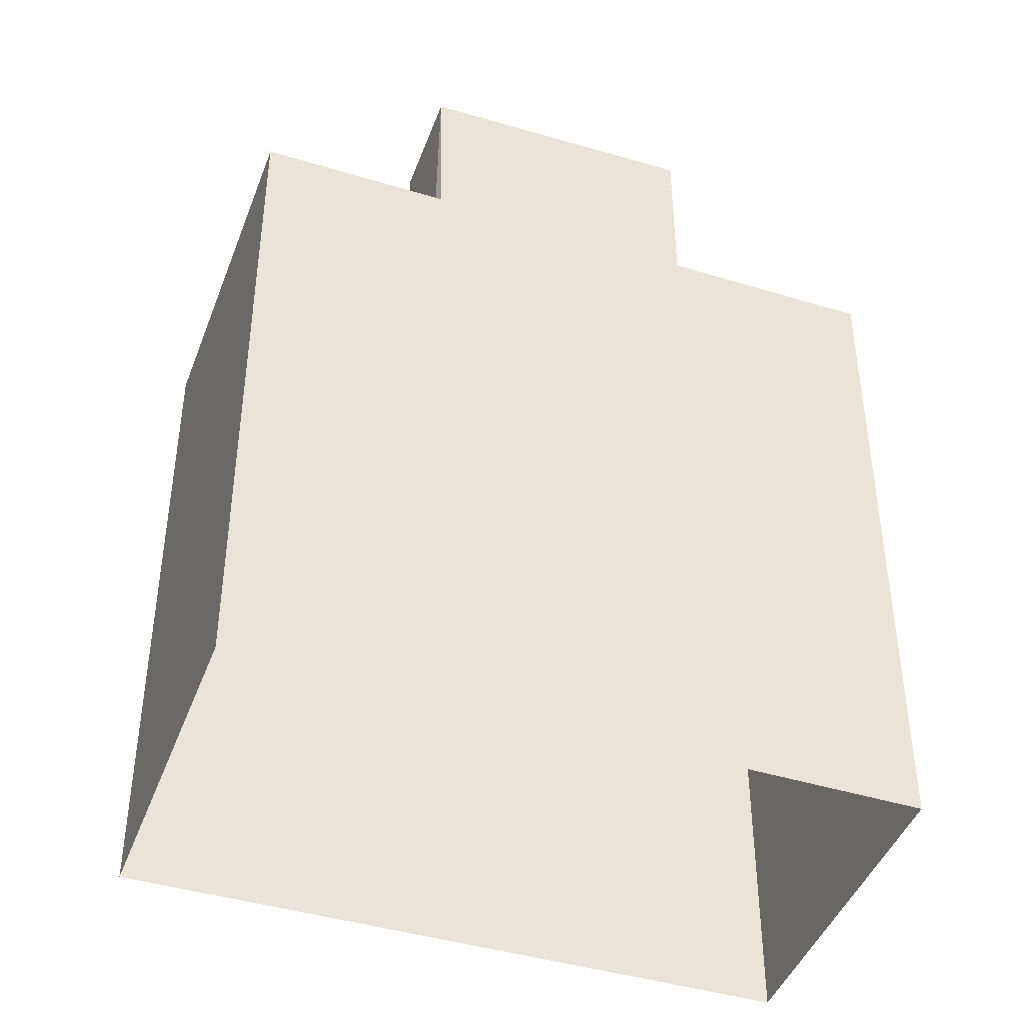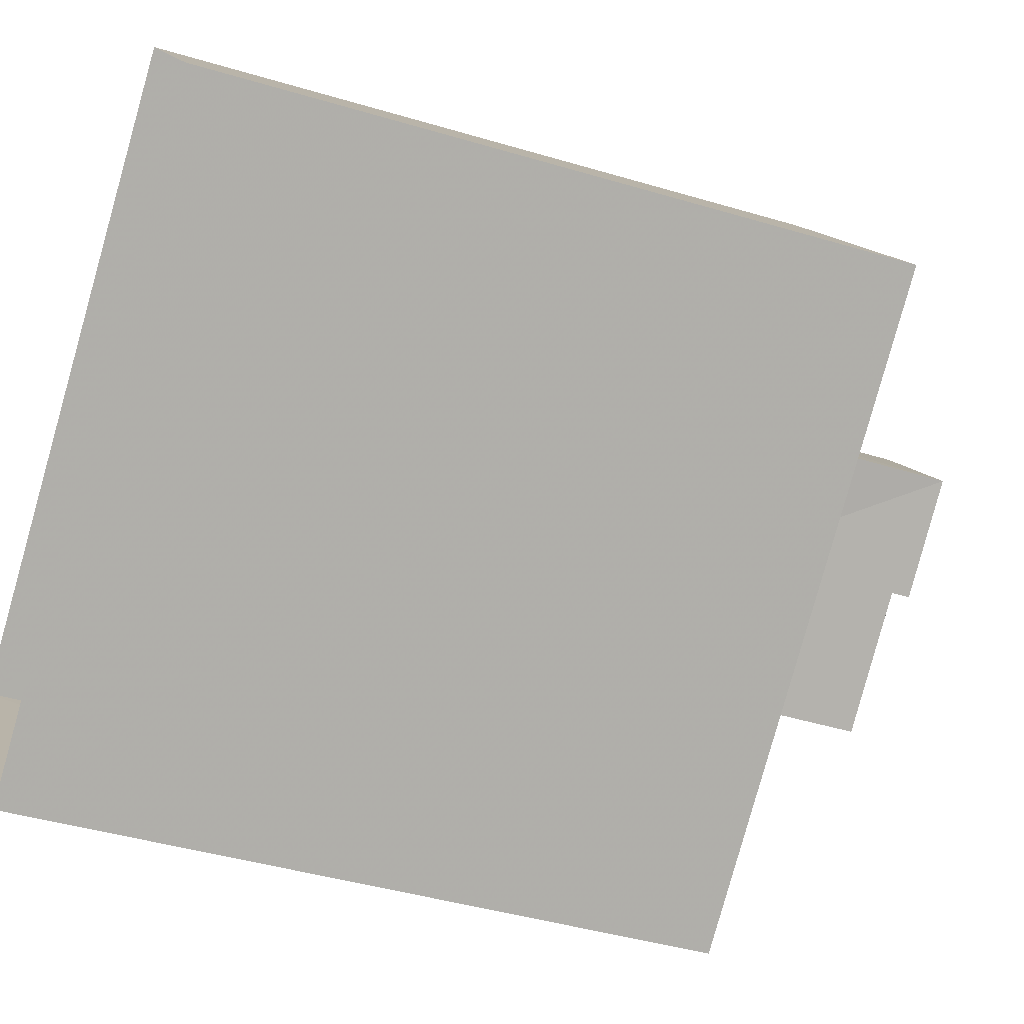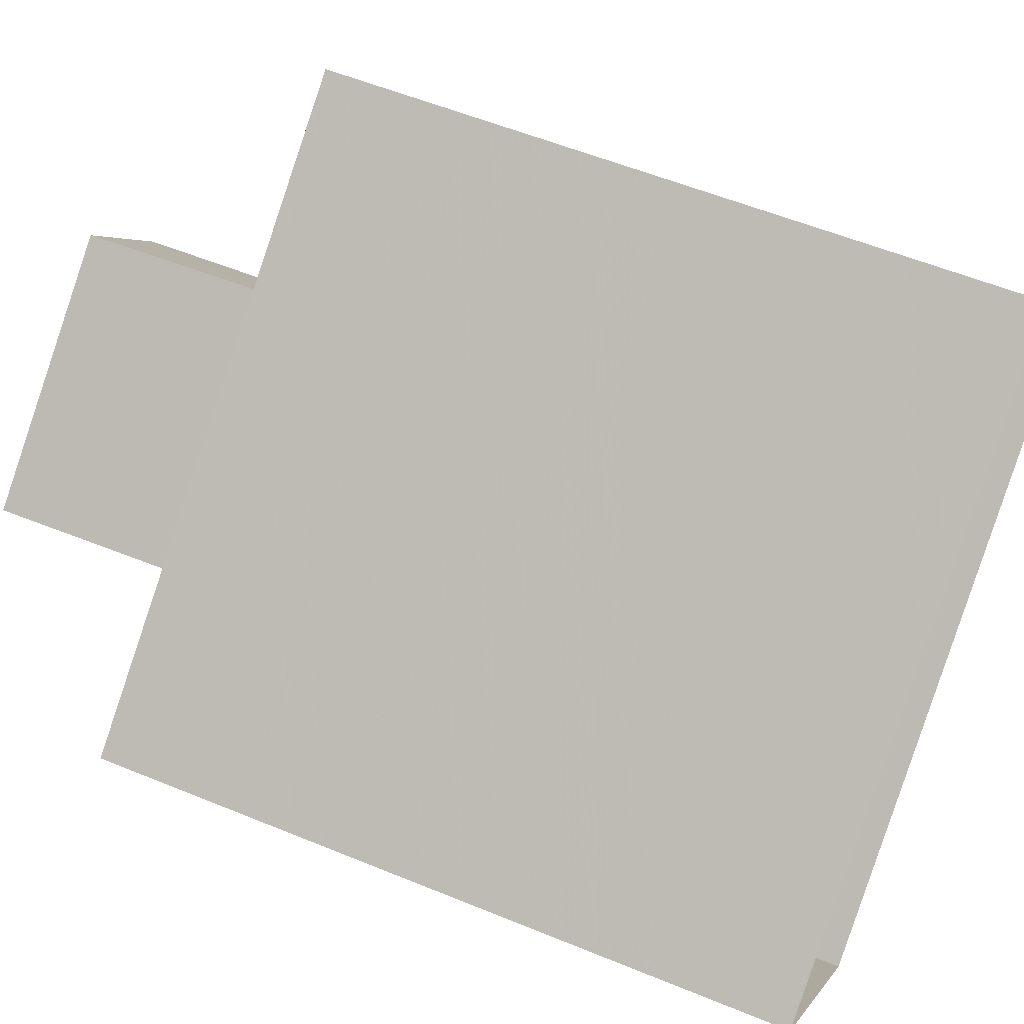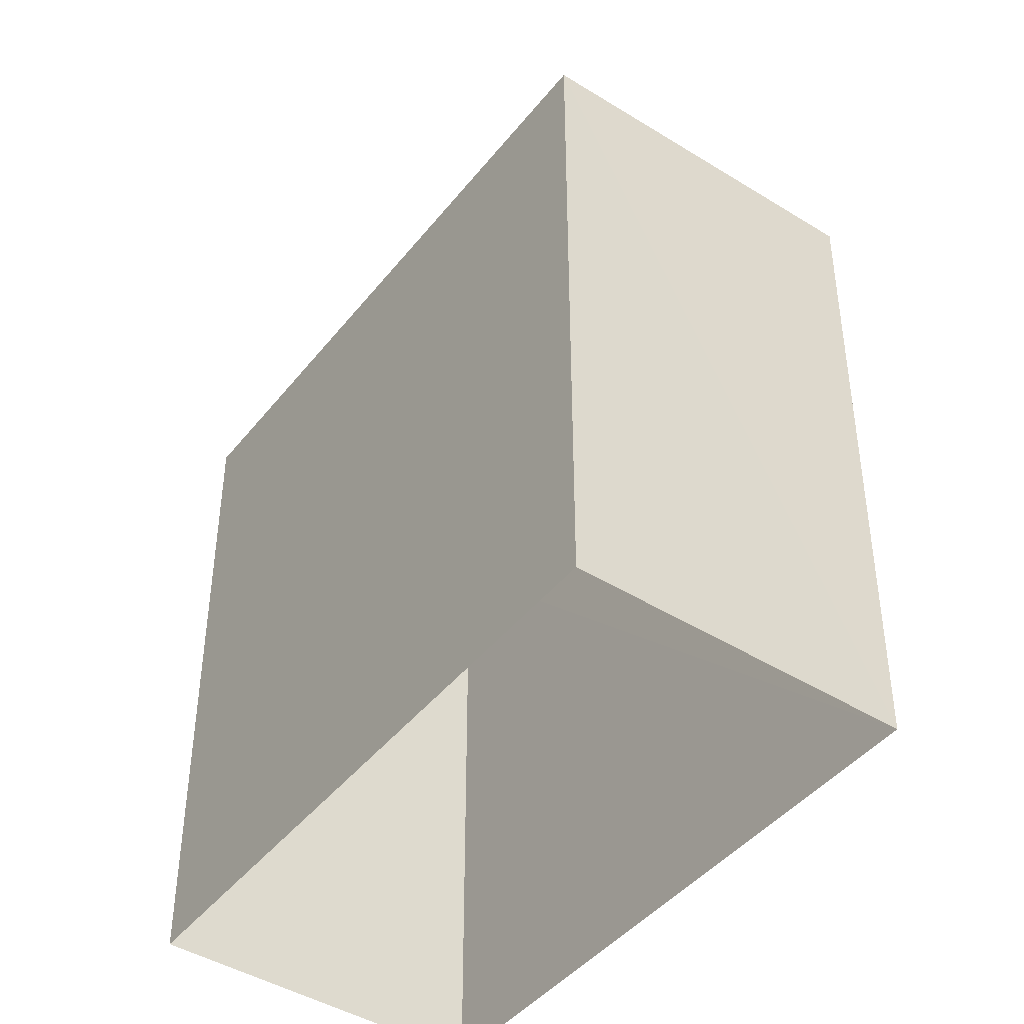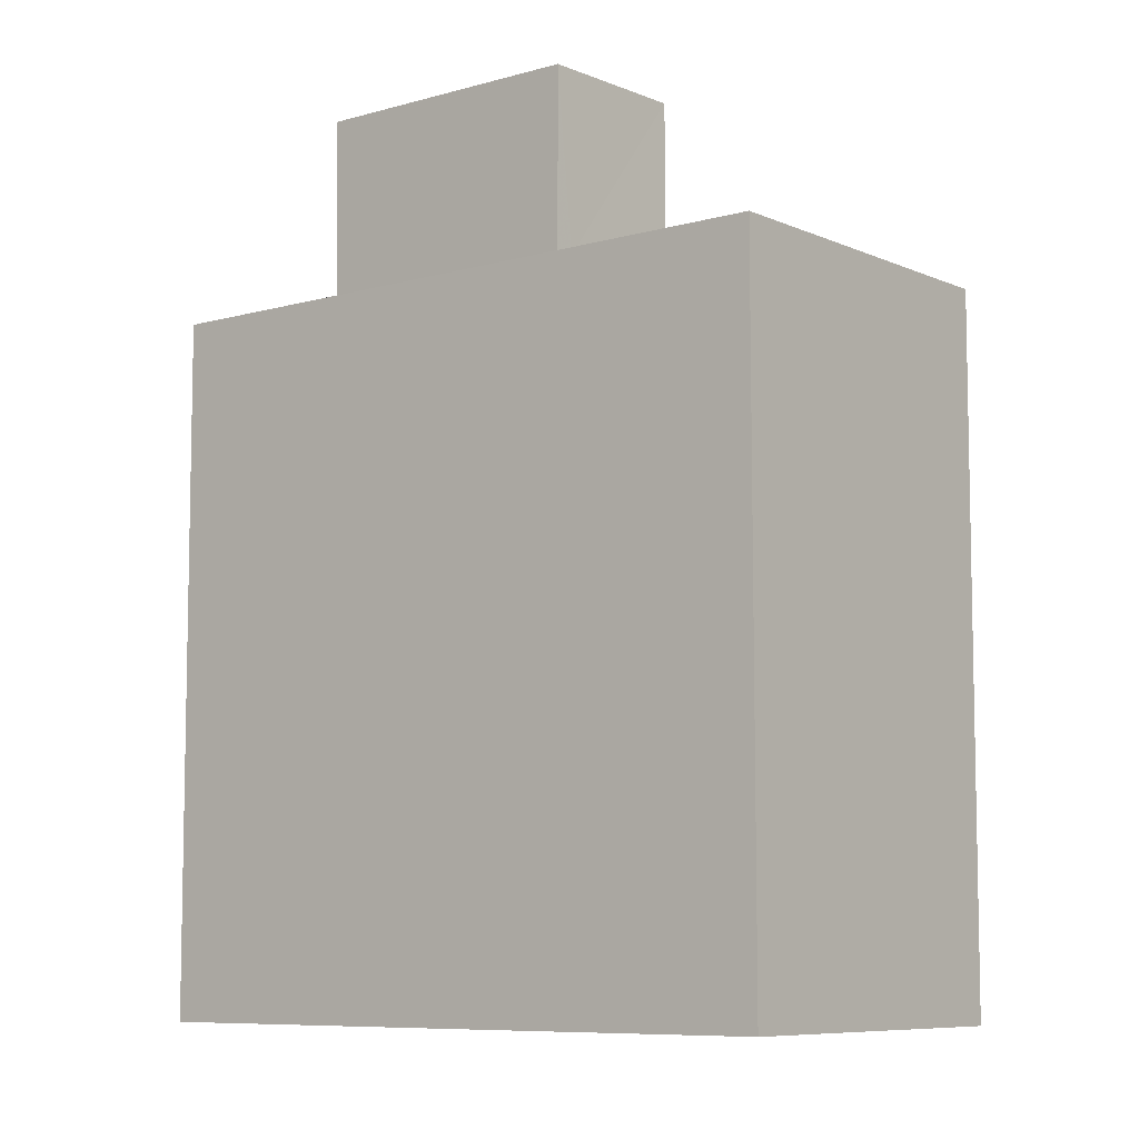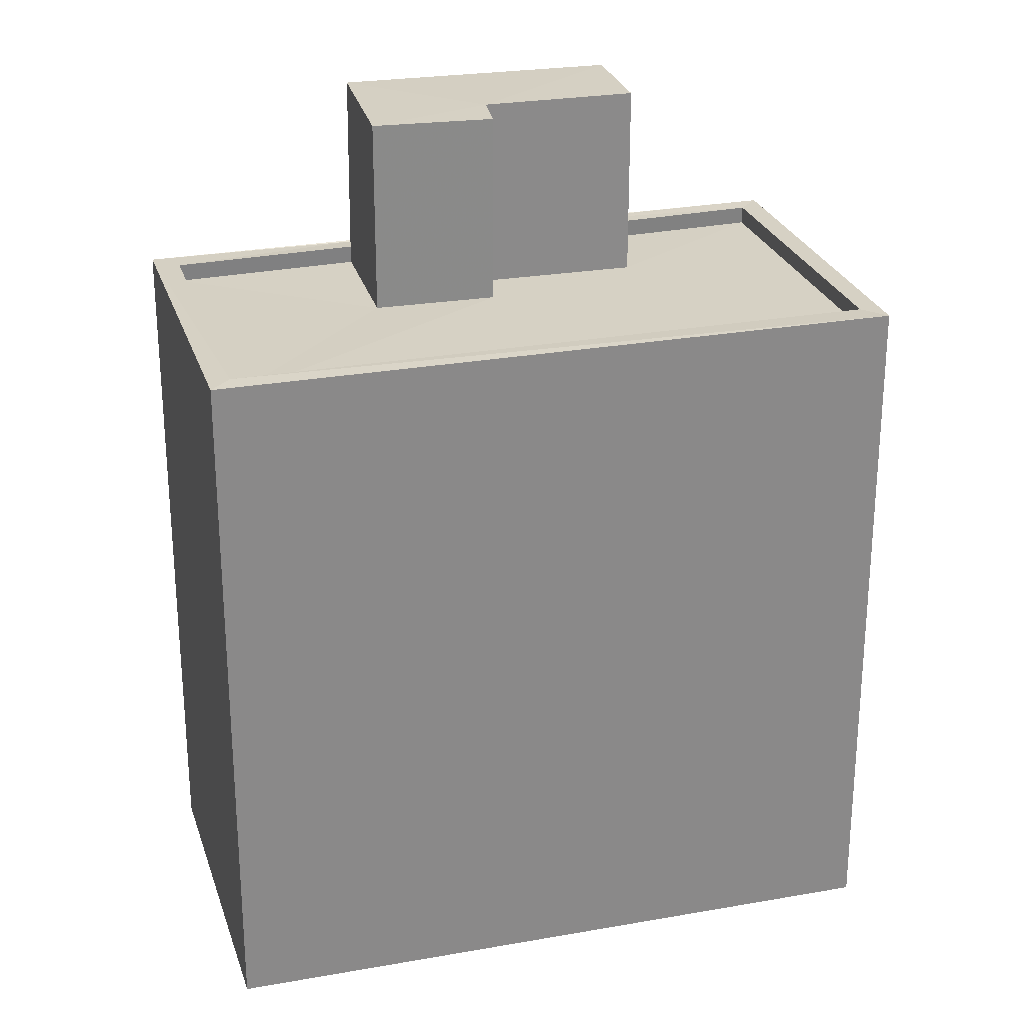
<metadata>
{"format":"obj","ext":"obj","renderer":"f3d","projection":"perspective","resolution":1024,"background":"white","views":[{"elev":-43.7,"azim":123.2,"up":"+Z"},{"elev":-42.5,"azim":-109.7,"up":"+Y"},{"elev":55.4,"azim":113.5,"up":"+Y"},{"elev":-44.1,"azim":17.0,"up":"+Z"},{"elev":-7.8,"azim":-178.3,"up":"+Z"},{"elev":26.6,"azim":-53.0,"up":"+Z"}]}
</metadata>
<code>
v 1.202e+05 7.873e+05 12.92
v 1.202e+05 7.873e+05 12.92
v 1.202e+05 7.873e+05 12.92
v 1.202e+05 7.873e+05 12.92
v 1.202e+05 7.873e+05 24.86
v 1.202e+05 7.873e+05 24.86
v 1.202e+05 7.873e+05 24.86
v 1.202e+05 7.873e+05 24.86
v 1.202e+05 7.873e+05 24.86
v 1.202e+05 7.873e+05 24.86
v 1.202e+05 7.873e+05 22.2
v 1.202e+05 7.873e+05 22.2
v 1.202e+05 7.873e+05 22.2
v 1.202e+05 7.873e+05 22.2
v 1.202e+05 7.873e+05 22.21
v 1.202e+05 7.873e+05 22.21
v 1.202e+05 7.873e+05 22.21
v 1.202e+05 7.873e+05 22.21
v 1.202e+05 7.873e+05 22.21
v 1.202e+05 7.873e+05 22.21
v 1.202e+05 7.873e+05 22.45
v 1.202e+05 7.873e+05 22.45
v 1.202e+05 7.873e+05 22.45
v 1.202e+05 7.873e+05 22.45
v 1.202e+05 7.873e+05 22.46
v 1.202e+05 7.873e+05 22.46
v 1.202e+05 7.873e+05 22.46
v 1.202e+05 7.873e+05 22.46
v 1.202e+05 7.873e+05 22.46
v 1.202e+05 7.873e+05 22.46
v 1.202e+05 7.873e+05 22.45
v 1.202e+05 7.873e+05 22.45
f 1 2 3
f 4 1 3
f 5 6 7
f 6 8 7
f 7 9 10
f 7 8 9
f 11 12 13
f 14 13 12
f 14 15 16
f 17 18 19
f 16 18 17
f 12 20 15
f 15 18 16
f 14 12 15
f 21 22 23
f 24 21 23
f 25 26 27
f 22 27 26
f 26 25 28
f 22 26 23
f 27 29 30
f 31 22 21
f 31 30 29
f 27 30 25
f 32 31 21
f 30 31 32
f 12 24 5
f 5 24 6
f 12 11 24
f 6 24 23
f 7 12 5
f 7 20 12
f 10 20 7
f 10 15 20
f 9 15 10
f 9 18 15
f 19 18 28
f 26 28 8
f 8 28 9
f 28 18 9
f 23 8 6
f 23 26 8
f 30 16 17
f 25 30 17
f 19 25 17
f 19 28 25
f 24 13 21
f 24 11 13
f 21 13 14
f 32 21 14
f 30 14 16
f 30 32 14
f 27 22 4
f 3 27 4
f 31 1 4
f 22 31 4
f 29 2 1
f 31 29 1
f 29 3 2
f 29 27 3

</code>
